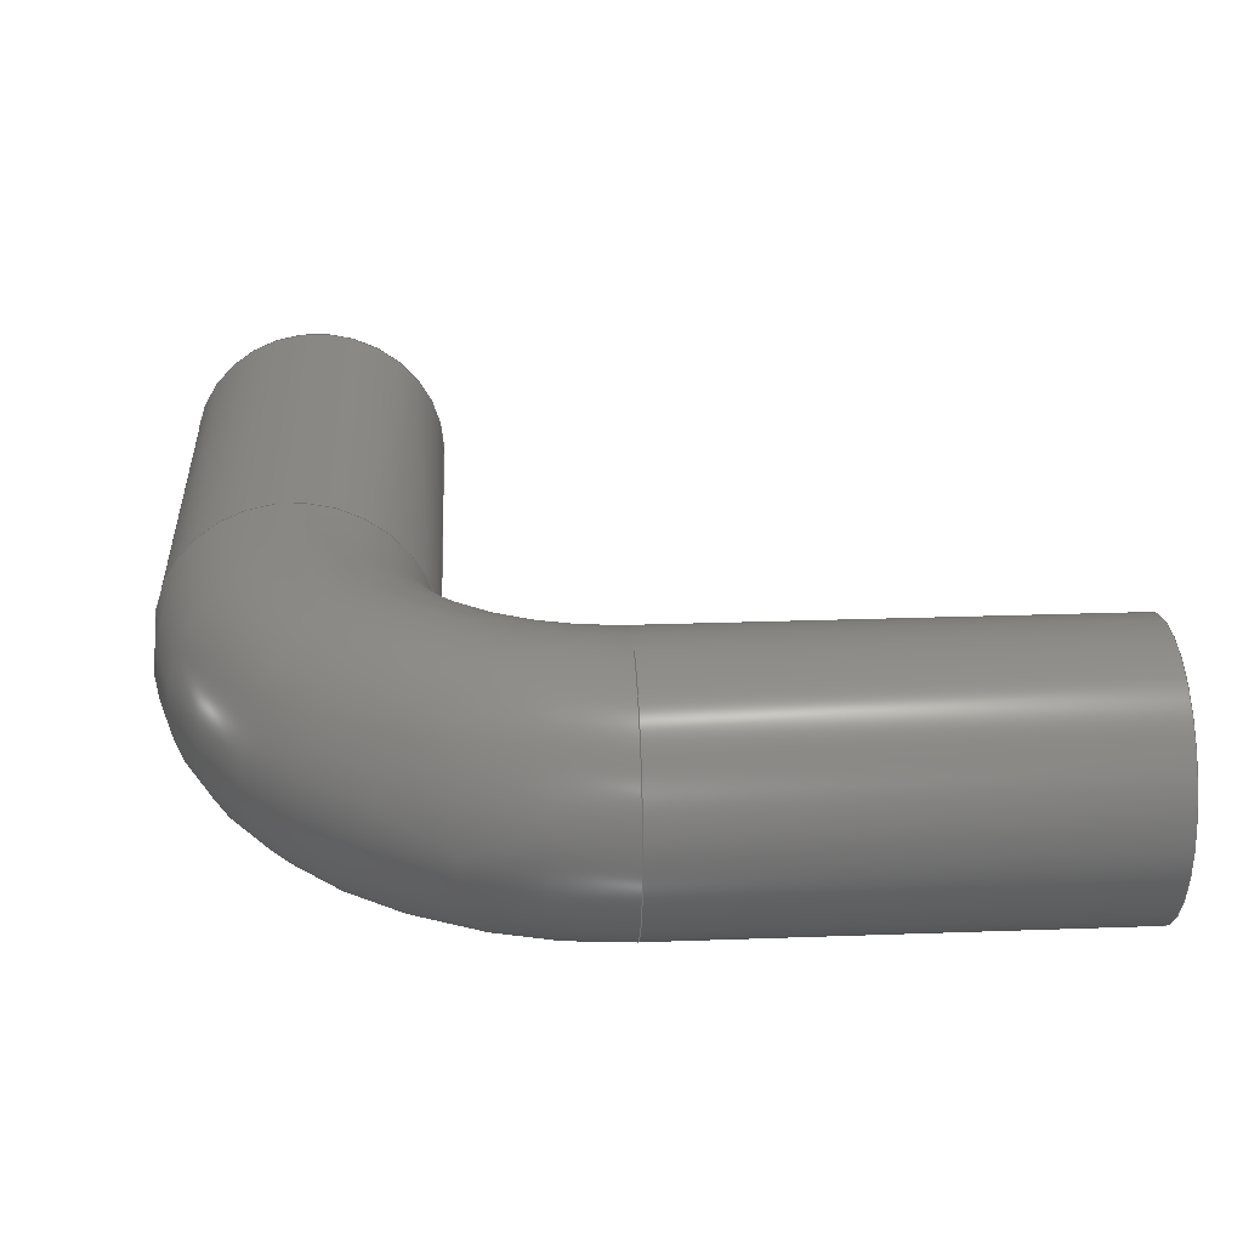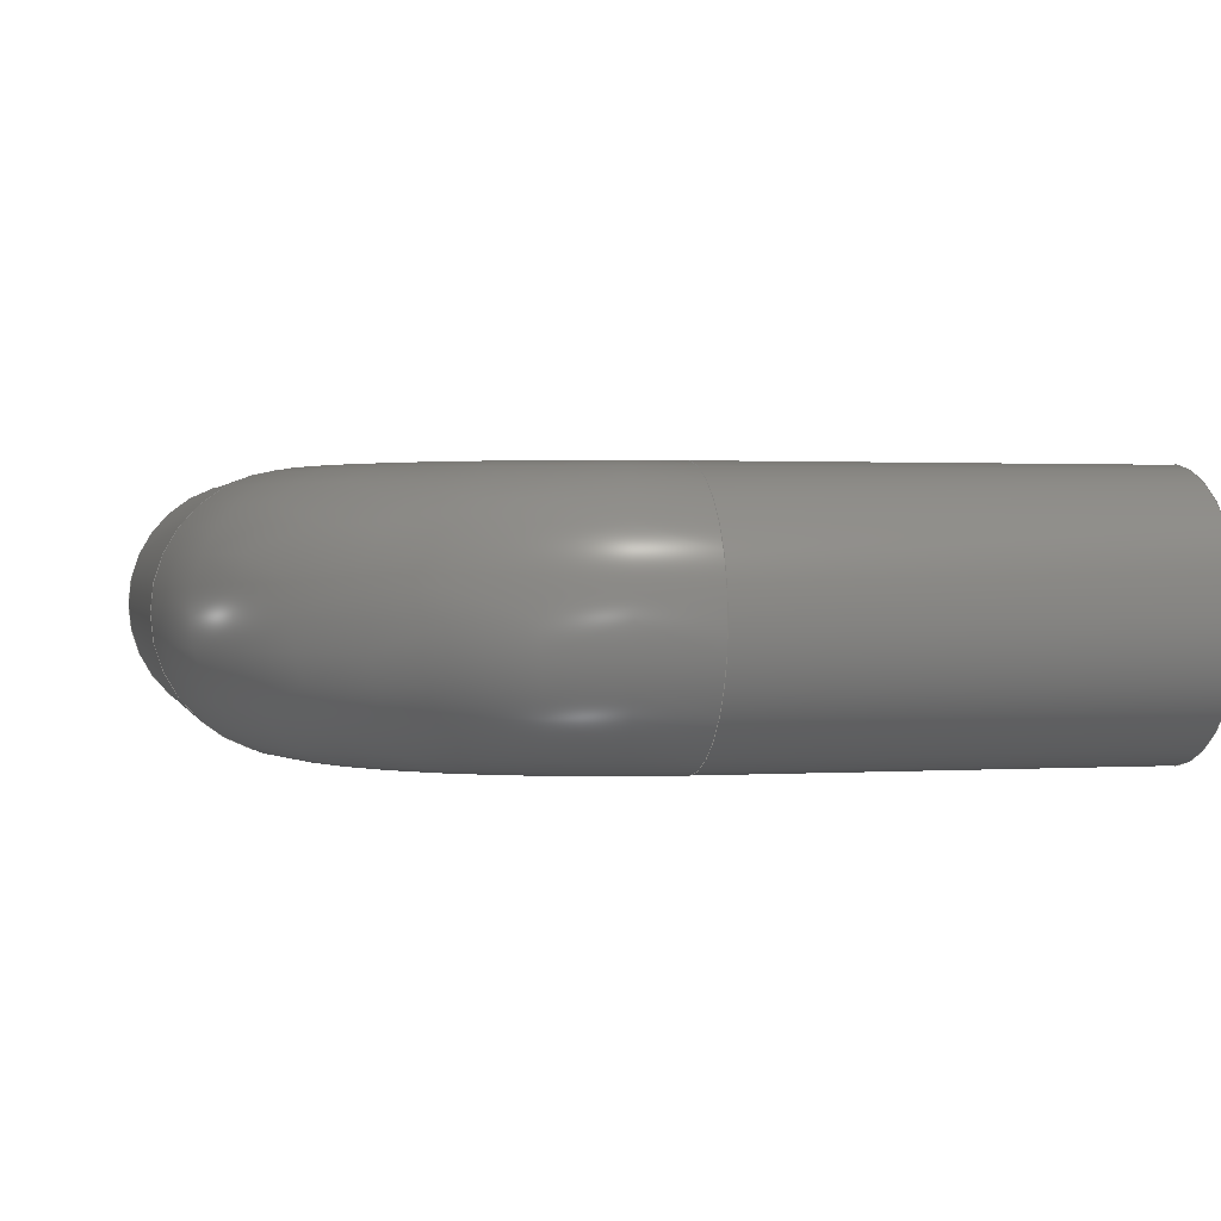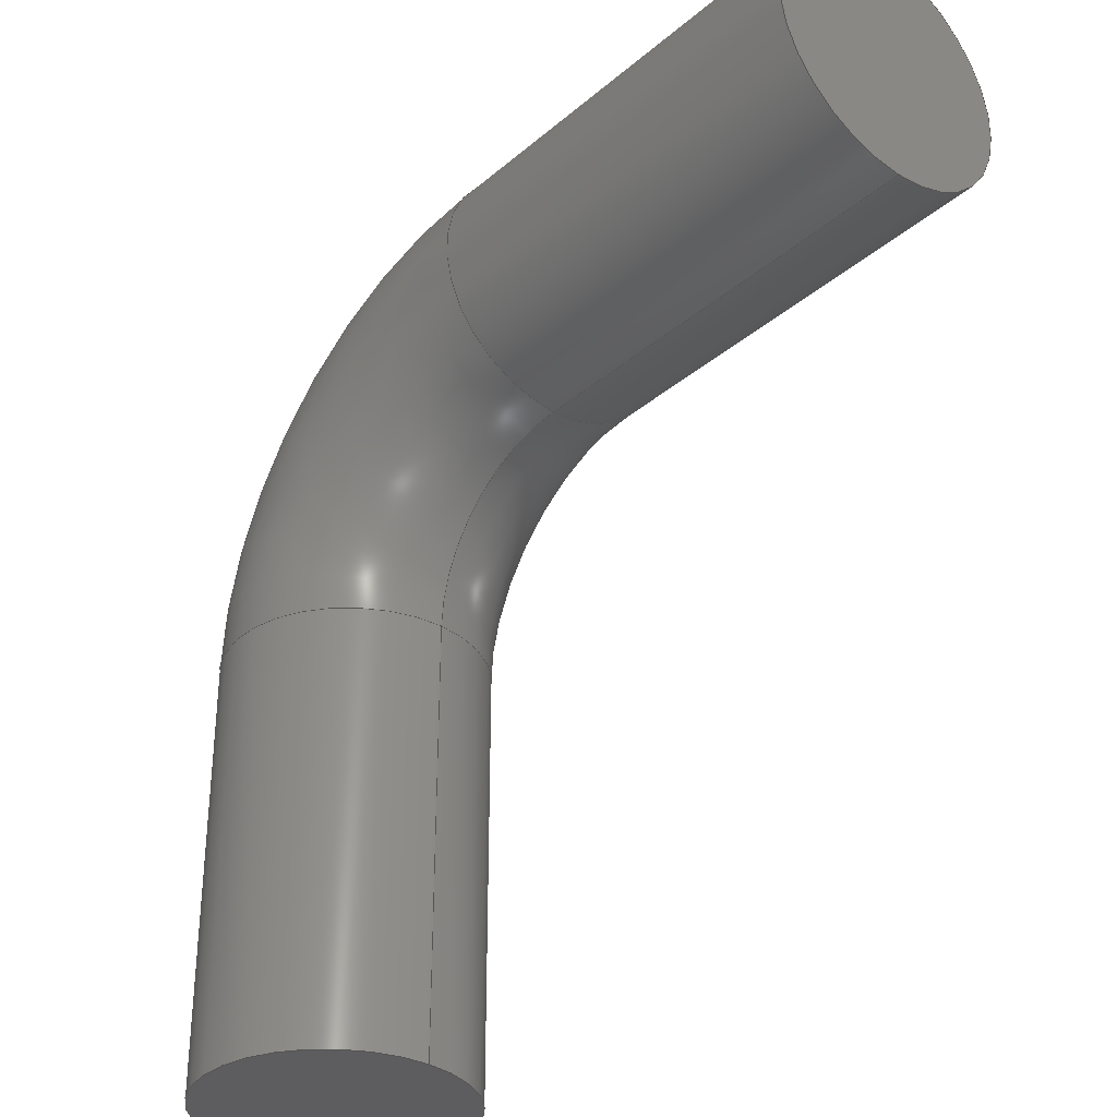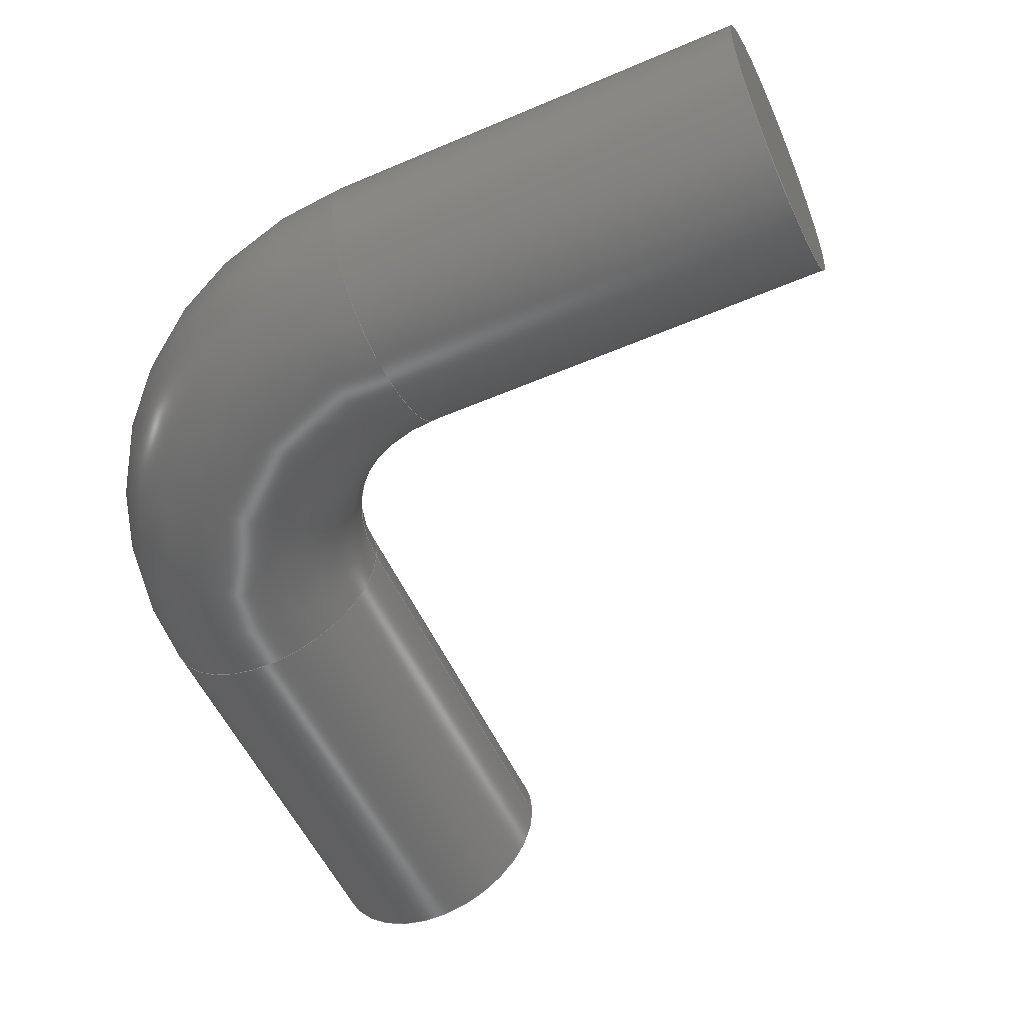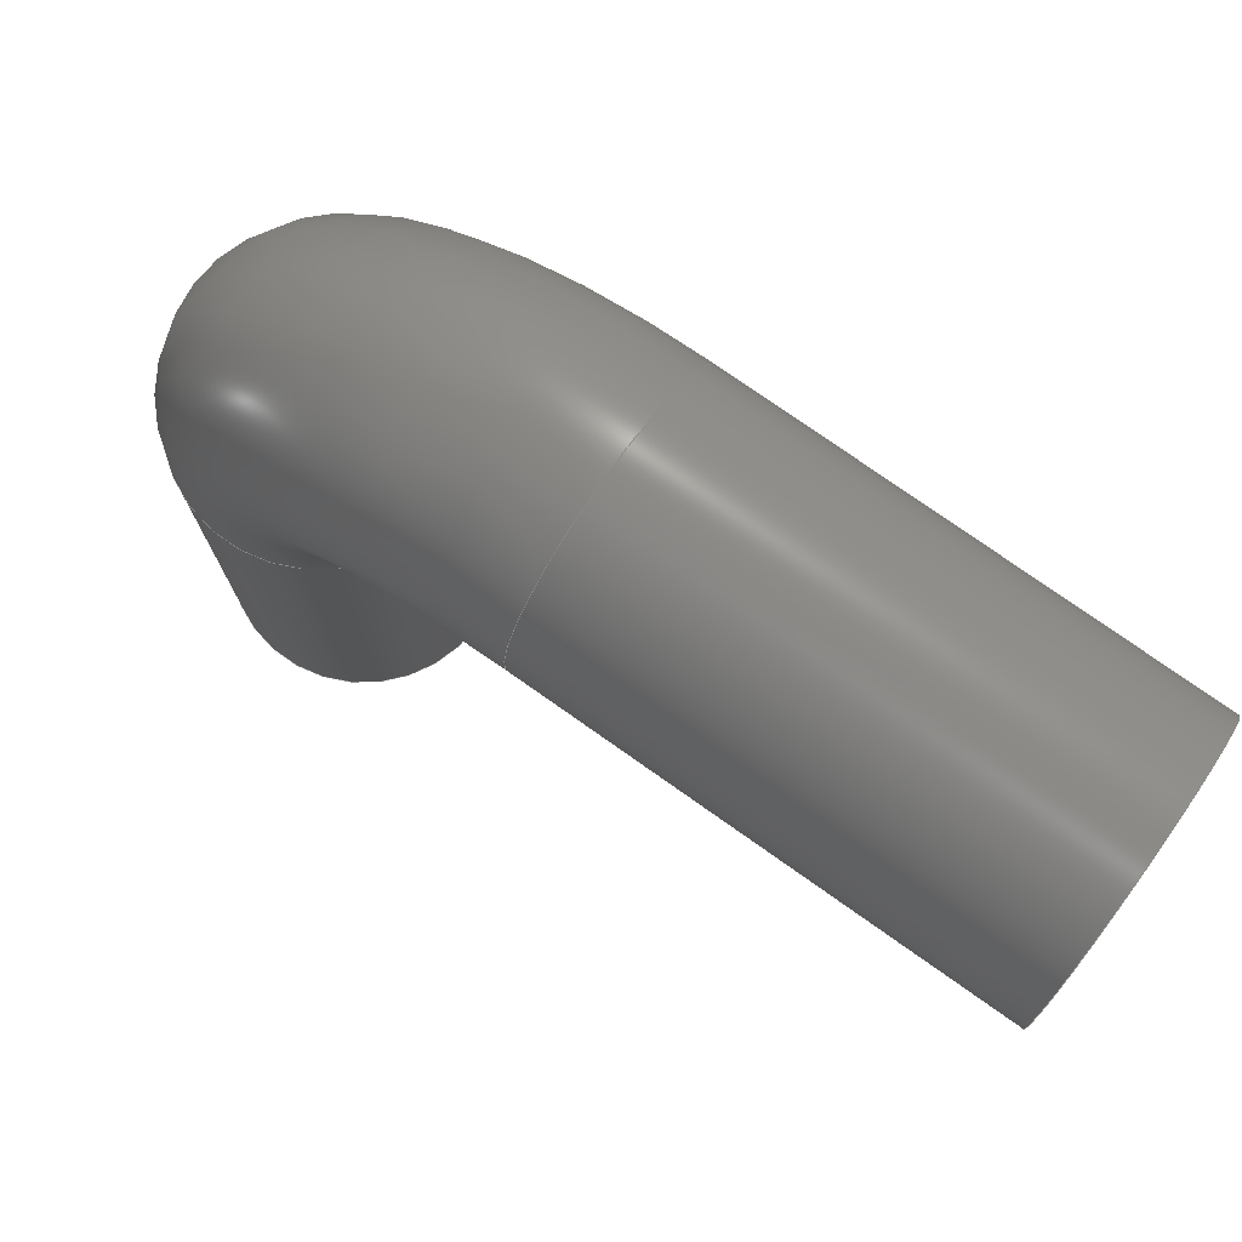
<metadata>
{"format":"step","ext":"step","renderer":"f3d","projection":"perspective","resolution":1024,"background":"white","views":[{"elev":26.6,"azim":-3.2,"up":"+Y"},{"elev":1.2,"azim":-13.3,"up":"+Y"},{"elev":-33.4,"azim":49.0,"up":"+Z"},{"elev":-54.5,"azim":24.4,"up":"+Y"},{"elev":76.8,"azim":35.2,"up":"+Z"}]}
</metadata>
<code>
ISO-10303-21;
DATA;
#1 = APPLICATION_PROTOCOL_DEFINITION('international standard',
  'automotive_design',2000,#2);
#2 = APPLICATION_CONTEXT(
  'core data for automotive mechanical design processes');
#3 = SHAPE_DEFINITION_REPRESENTATION(#4,#10);
#4 = PRODUCT_DEFINITION_SHAPE('','',#5);
#5 = PRODUCT_DEFINITION('design','',#6,#9);
#6 = PRODUCT_DEFINITION_FORMATION('','',#7);
#7 = PRODUCT('Fluid','Fluid','',(#8));
#8 = PRODUCT_CONTEXT('',#2,'mechanical');
#9 = PRODUCT_DEFINITION_CONTEXT('part definition',#2,'design');
#10 = ADVANCED_BREP_SHAPE_REPRESENTATION('',(#11,#15),#227);
#11 = AXIS2_PLACEMENT_3D('',#12,#13,#14);
#12 = CARTESIAN_POINT('',(0,0,0));
#13 = DIRECTION('',(0,0,1));
#14 = DIRECTION('',(1,0,-0));
#15 = MANIFOLD_SOLID_BREP('',#16);
#16 = CLOSED_SHELL('',(#17,#54,#109,#168,#223));
#17 = ADVANCED_FACE('',(#18),#31,.F.);
#18 = FACE_BOUND('',#19,.F.);
#19 = EDGE_LOOP('',(#20));
#20 = ORIENTED_EDGE('',*,*,#21,.T.);
#21 = EDGE_CURVE('',#22,#22,#24,.T.);
#22 = VERTEX_POINT('',#23);
#23 = CARTESIAN_POINT('',(9,-2.204e-15,-4.895e-31));
#24 = SURFACE_CURVE('',#25,(#30,#42),.PCURVE_S1);
#25 = CIRCLE('',#26,9);
#26 = AXIS2_PLACEMENT_3D('',#27,#28,#29);
#27 = CARTESIAN_POINT('',(0,0,0));
#28 = DIRECTION('',(0,0,1));
#29 = DIRECTION('',(1,0,0));
#30 = PCURVE('',#31,#36);
#31 = PLANE('',#32);
#32 = AXIS2_PLACEMENT_3D('',#33,#34,#35);
#33 = CARTESIAN_POINT('',(-3.039e-16,2.404e-16,0));
#34 = DIRECTION('',(0,0,1));
#35 = DIRECTION('',(1,0,0));
#36 = DEFINITIONAL_REPRESENTATION('',(#37),#41);
#37 = CIRCLE('',#38,9);
#38 = AXIS2_PLACEMENT_2D('',#39,#40);
#39 = CARTESIAN_POINT('',(3.039e-16,-2.404e-16));
#40 = DIRECTION('',(1,0));
#41 = ( GEOMETRIC_REPRESENTATION_CONTEXT(2) 
PARAMETRIC_REPRESENTATION_CONTEXT() REPRESENTATION_CONTEXT('2D SPACE',''
  ) );
#42 = PCURVE('',#43,#48);
#43 = CYLINDRICAL_SURFACE('',#44,9);
#44 = AXIS2_PLACEMENT_3D('',#45,#46,#47);
#45 = CARTESIAN_POINT('',(0,0,0));
#46 = DIRECTION('',(0,-2.22e-16,1));
#47 = DIRECTION('',(1,0,0));
#48 = DEFINITIONAL_REPRESENTATION('',(#49),#53);
#49 = LINE('',#50,#51);
#50 = CARTESIAN_POINT('',(0,0));
#51 = VECTOR('',#52,1);
#52 = DIRECTION('',(1,0));
#53 = ( GEOMETRIC_REPRESENTATION_CONTEXT(2) 
PARAMETRIC_REPRESENTATION_CONTEXT() REPRESENTATION_CONTEXT('2D SPACE',''
  ) );
#54 = ADVANCED_FACE('',(#55),#43,.T.);
#55 = FACE_BOUND('',#56,.T.);
#56 = EDGE_LOOP('',(#57,#80,#107,#108));
#57 = ORIENTED_EDGE('',*,*,#58,.T.);
#58 = EDGE_CURVE('',#22,#59,#61,.T.);
#59 = VERTEX_POINT('',#60);
#60 = CARTESIAN_POINT('',(9,-6.661e-15,30));
#61 = SEAM_CURVE('',#62,(#66,#73),.PCURVE_S1);
#62 = LINE('',#63,#64);
#63 = CARTESIAN_POINT('',(9,0,0));
#64 = VECTOR('',#65,1);
#65 = DIRECTION('',(0,-2.22e-16,1));
#66 = PCURVE('',#43,#67);
#67 = DEFINITIONAL_REPRESENTATION('',(#68),#72);
#68 = LINE('',#69,#70);
#69 = CARTESIAN_POINT('',(6.283,0));
#70 = VECTOR('',#71,1);
#71 = DIRECTION('',(0,1));
#72 = ( GEOMETRIC_REPRESENTATION_CONTEXT(2) 
PARAMETRIC_REPRESENTATION_CONTEXT() REPRESENTATION_CONTEXT('2D SPACE',''
  ) );
#73 = PCURVE('',#43,#74);
#74 = DEFINITIONAL_REPRESENTATION('',(#75),#79);
#75 = LINE('',#76,#77);
#76 = CARTESIAN_POINT('',(0,0));
#77 = VECTOR('',#78,1);
#78 = DIRECTION('',(0,1));
#79 = ( GEOMETRIC_REPRESENTATION_CONTEXT(2) 
PARAMETRIC_REPRESENTATION_CONTEXT() REPRESENTATION_CONTEXT('2D SPACE',''
  ) );
#80 = ORIENTED_EDGE('',*,*,#81,.F.);
#81 = EDGE_CURVE('',#59,#59,#82,.T.);
#82 = SURFACE_CURVE('',#83,(#88,#95),.PCURVE_S1);
#83 = CIRCLE('',#84,9);
#84 = AXIS2_PLACEMENT_3D('',#85,#86,#87);
#85 = CARTESIAN_POINT('',(0,-6.661e-15,30));
#86 = DIRECTION('',(0,-2.22e-16,1));
#87 = DIRECTION('',(1,0,0));
#88 = PCURVE('',#43,#89);
#89 = DEFINITIONAL_REPRESENTATION('',(#90),#94);
#90 = LINE('',#91,#92);
#91 = CARTESIAN_POINT('',(0,30));
#92 = VECTOR('',#93,1);
#93 = DIRECTION('',(1,0));
#94 = ( GEOMETRIC_REPRESENTATION_CONTEXT(2) 
PARAMETRIC_REPRESENTATION_CONTEXT() REPRESENTATION_CONTEXT('2D SPACE',''
  ) );
#95 = PCURVE('',#96,#101);
#96 = TOROIDAL_SURFACE('',#97,20,9);
#97 = AXIS2_PLACEMENT_3D('',#98,#99,#100);
#98 = CARTESIAN_POINT('',(20,-6.661e-15,30));
#99 = DIRECTION('',(0,1,2.22e-16));
#100 = DIRECTION('',(1,0,0));
#101 = DEFINITIONAL_REPRESENTATION('',(#102),#106);
#102 = LINE('',#103,#104);
#103 = CARTESIAN_POINT('',(3.142,9.425));
#104 = VECTOR('',#105,1);
#105 = DIRECTION('',(-0,-1));
#106 = ( GEOMETRIC_REPRESENTATION_CONTEXT(2) 
PARAMETRIC_REPRESENTATION_CONTEXT() REPRESENTATION_CONTEXT('2D SPACE',''
  ) );
#107 = ORIENTED_EDGE('',*,*,#58,.F.);
#108 = ORIENTED_EDGE('',*,*,#21,.T.);
#109 = ADVANCED_FACE('',(#110),#96,.T.);
#110 = FACE_BOUND('',#111,.T.);
#111 = EDGE_LOOP('',(#112,#136,#166,#167));
#112 = ORIENTED_EDGE('',*,*,#113,.T.);
#113 = EDGE_CURVE('',#59,#114,#116,.T.);
#114 = VERTEX_POINT('',#115);
#115 = CARTESIAN_POINT('',(20,-9.104e-15,
    41));
#116 = SEAM_CURVE('',#117,(#122,#129),.PCURVE_S1);
#117 = CIRCLE('',#118,11);
#118 = AXIS2_PLACEMENT_3D('',#119,#120,#121);
#119 = CARTESIAN_POINT('',(20,-4.892e-08,30));
#120 = DIRECTION('',(-0,1,2.22e-16));
#121 = DIRECTION('',(1,0,0));
#122 = PCURVE('',#96,#123);
#123 = DEFINITIONAL_REPRESENTATION('',(#124),#128);
#124 = LINE('',#125,#126);
#125 = CARTESIAN_POINT('',(0,3.142));
#126 = VECTOR('',#127,1);
#127 = DIRECTION('',(1,0));
#128 = ( GEOMETRIC_REPRESENTATION_CONTEXT(2) 
PARAMETRIC_REPRESENTATION_CONTEXT() REPRESENTATION_CONTEXT('2D SPACE',''
  ) );
#129 = PCURVE('',#96,#130);
#130 = DEFINITIONAL_REPRESENTATION('',(#131),#135);
#131 = LINE('',#132,#133);
#132 = CARTESIAN_POINT('',(0,9.425));
#133 = VECTOR('',#134,1);
#134 = DIRECTION('',(1,0));
#135 = ( GEOMETRIC_REPRESENTATION_CONTEXT(2) 
PARAMETRIC_REPRESENTATION_CONTEXT() REPRESENTATION_CONTEXT('2D SPACE',''
  ) );
#136 = ORIENTED_EDGE('',*,*,#137,.T.);
#137 = EDGE_CURVE('',#114,#114,#138,.T.);
#138 = SURFACE_CURVE('',#139,(#144,#151),.PCURVE_S1);
#139 = CIRCLE('',#140,9);
#140 = AXIS2_PLACEMENT_3D('',#141,#142,#143);
#141 = CARTESIAN_POINT('',(20,-1.11e-14,
    50));
#142 = DIRECTION('',(-1,-6.243e-22,
    2.811e-06));
#143 = DIRECTION('',(2.811e-06,-2.22e-16,
    1));
#144 = PCURVE('',#96,#145);
#145 = DEFINITIONAL_REPRESENTATION('',(#146),#150);
#146 = LINE('',#147,#148);
#147 = CARTESIAN_POINT('',(4.712,0));
#148 = VECTOR('',#149,1);
#149 = DIRECTION('',(0,1));
#150 = ( GEOMETRIC_REPRESENTATION_CONTEXT(2) 
PARAMETRIC_REPRESENTATION_CONTEXT() REPRESENTATION_CONTEXT('2D SPACE',''
  ) );
#151 = PCURVE('',#152,#160);
#152 = SURFACE_OF_LINEAR_EXTRUSION('',#153,#158);
#153 = CIRCLE('',#154,9);
#154 = AXIS2_PLACEMENT_3D('',#155,#156,#157);
#155 = CARTESIAN_POINT('',(20,-1.11e-14,
    50));
#156 = DIRECTION('',(1,2.22e-16,
    -2.817e-06));
#157 = DIRECTION('',(-2.817e-06,2.22e-16,
    -1));
#158 = VECTOR('',#159,1);
#159 = DIRECTION('',(1,0,0));
#160 = DEFINITIONAL_REPRESENTATION('',(#161),#165);
#161 = LINE('',#162,#163);
#162 = CARTESIAN_POINT('',(9.425,0));
#163 = VECTOR('',#164,1);
#164 = DIRECTION('',(-1,-0));
#165 = ( GEOMETRIC_REPRESENTATION_CONTEXT(2) 
PARAMETRIC_REPRESENTATION_CONTEXT() REPRESENTATION_CONTEXT('2D SPACE',''
  ) );
#166 = ORIENTED_EDGE('',*,*,#113,.F.);
#167 = ORIENTED_EDGE('',*,*,#81,.T.);
#168 = ADVANCED_FACE('',(#169),#152,.T.);
#169 = FACE_BOUND('',#170,.T.);
#170 = EDGE_LOOP('',(#171,#194,#221,#222));
#171 = ORIENTED_EDGE('',*,*,#172,.T.);
#172 = EDGE_CURVE('',#114,#173,#175,.T.);
#173 = VERTEX_POINT('',#174);
#174 = CARTESIAN_POINT('',(50,-1.021e-14,
    41));
#175 = SEAM_CURVE('',#176,(#180,#187),.PCURVE_S1);
#176 = LINE('',#177,#178);
#177 = CARTESIAN_POINT('',(20,-9.104e-15,
    41));
#178 = VECTOR('',#179,1);
#179 = DIRECTION('',(1,0,0));
#180 = PCURVE('',#152,#181);
#181 = DEFINITIONAL_REPRESENTATION('',(#182),#186);
#182 = LINE('',#183,#184);
#183 = CARTESIAN_POINT('',(6.283,0));
#184 = VECTOR('',#185,1);
#185 = DIRECTION('',(0,1));
#186 = ( GEOMETRIC_REPRESENTATION_CONTEXT(2) 
PARAMETRIC_REPRESENTATION_CONTEXT() REPRESENTATION_CONTEXT('2D SPACE',''
  ) );
#187 = PCURVE('',#152,#188);
#188 = DEFINITIONAL_REPRESENTATION('',(#189),#193);
#189 = LINE('',#190,#191);
#190 = CARTESIAN_POINT('',(0,0));
#191 = VECTOR('',#192,1);
#192 = DIRECTION('',(0,1));
#193 = ( GEOMETRIC_REPRESENTATION_CONTEXT(2) 
PARAMETRIC_REPRESENTATION_CONTEXT() REPRESENTATION_CONTEXT('2D SPACE',''
  ) );
#194 = ORIENTED_EDGE('',*,*,#195,.F.);
#195 = EDGE_CURVE('',#173,#173,#196,.T.);
#196 = SURFACE_CURVE('',#197,(#202,#209),.PCURVE_S1);
#197 = CIRCLE('',#198,9);
#198 = AXIS2_PLACEMENT_3D('',#199,#200,#201);
#199 = CARTESIAN_POINT('',(50,-1.11e-14,
    50));
#200 = DIRECTION('',(1,2.22e-16,
    -2.817e-06));
#201 = DIRECTION('',(-2.817e-06,2.22e-16,
    -1));
#202 = PCURVE('',#152,#203);
#203 = DEFINITIONAL_REPRESENTATION('',(#204),#208);
#204 = LINE('',#205,#206);
#205 = CARTESIAN_POINT('',(0,30));
#206 = VECTOR('',#207,1);
#207 = DIRECTION('',(1,0));
#208 = ( GEOMETRIC_REPRESENTATION_CONTEXT(2) 
PARAMETRIC_REPRESENTATION_CONTEXT() REPRESENTATION_CONTEXT('2D SPACE',''
  ) );
#209 = PCURVE('',#210,#215);
#210 = PLANE('',#211);
#211 = AXIS2_PLACEMENT_3D('',#212,#213,#214);
#212 = CARTESIAN_POINT('',(50,-1.07e-14,
    50));
#213 = DIRECTION('',(1,4.558e-16,
    -2.817e-06));
#214 = DIRECTION('',(2.817e-06,-1.881e-37,
    1));
#215 = DEFINITIONAL_REPRESENTATION('',(#216),#220);
#216 = CIRCLE('',#217,9);
#217 = AXIS2_PLACEMENT_2D('',#218,#219);
#218 = CARTESIAN_POINT('',(7.62e-53,4.051e-16));
#219 = DIRECTION('',(-1,-2.22e-16));
#220 = ( GEOMETRIC_REPRESENTATION_CONTEXT(2) 
PARAMETRIC_REPRESENTATION_CONTEXT() REPRESENTATION_CONTEXT('2D SPACE',''
  ) );
#221 = ORIENTED_EDGE('',*,*,#172,.F.);
#222 = ORIENTED_EDGE('',*,*,#137,.F.);
#223 = ADVANCED_FACE('',(#224),#210,.T.);
#224 = FACE_BOUND('',#225,.T.);
#225 = EDGE_LOOP('',(#226));
#226 = ORIENTED_EDGE('',*,*,#195,.T.);
#227 = ( GEOMETRIC_REPRESENTATION_CONTEXT(3) 
GLOBAL_UNCERTAINTY_ASSIGNED_CONTEXT((#231)) GLOBAL_UNIT_ASSIGNED_CONTEXT
((#228,#229,#230)) REPRESENTATION_CONTEXT('Context #1',
  '3D Context with UNIT and UNCERTAINTY') );
#228 = ( LENGTH_UNIT() NAMED_UNIT(*) SI_UNIT(.MILLI.,.METRE.) );
#229 = ( NAMED_UNIT(*) PLANE_ANGLE_UNIT() SI_UNIT($,.RADIAN.) );
#230 = ( NAMED_UNIT(*) SI_UNIT($,.STERADIAN.) SOLID_ANGLE_UNIT() );
#231 = UNCERTAINTY_MEASURE_WITH_UNIT(LENGTH_MEASURE(1e-07),#228,
  'distance_accuracy_value','confusion accuracy');
#232 = PRODUCT_RELATED_PRODUCT_CATEGORY('part',$,(#7));
#233 = MECHANICAL_DESIGN_GEOMETRIC_PRESENTATION_REPRESENTATION('',(#234)
  ,#227);
#234 = STYLED_ITEM('color',(#235),#15);
#235 = PRESENTATION_STYLE_ASSIGNMENT((#236,#242));
#236 = SURFACE_STYLE_USAGE(.BOTH.,#237);
#237 = SURFACE_SIDE_STYLE('',(#238));
#238 = SURFACE_STYLE_FILL_AREA(#239);
#239 = FILL_AREA_STYLE('',(#240));
#240 = FILL_AREA_STYLE_COLOUR('',#241);
#241 = COLOUR_RGB('',0.8,0.8,0.8);
#242 = CURVE_STYLE('',#243,POSITIVE_LENGTH_MEASURE(0.1),#244);
#243 = DRAUGHTING_PRE_DEFINED_CURVE_FONT('continuous');
#244 = COLOUR_RGB('',0.09804,0.09804,
  0.09804);
ENDSEC;
END-ISO-10303-21;

</code>
